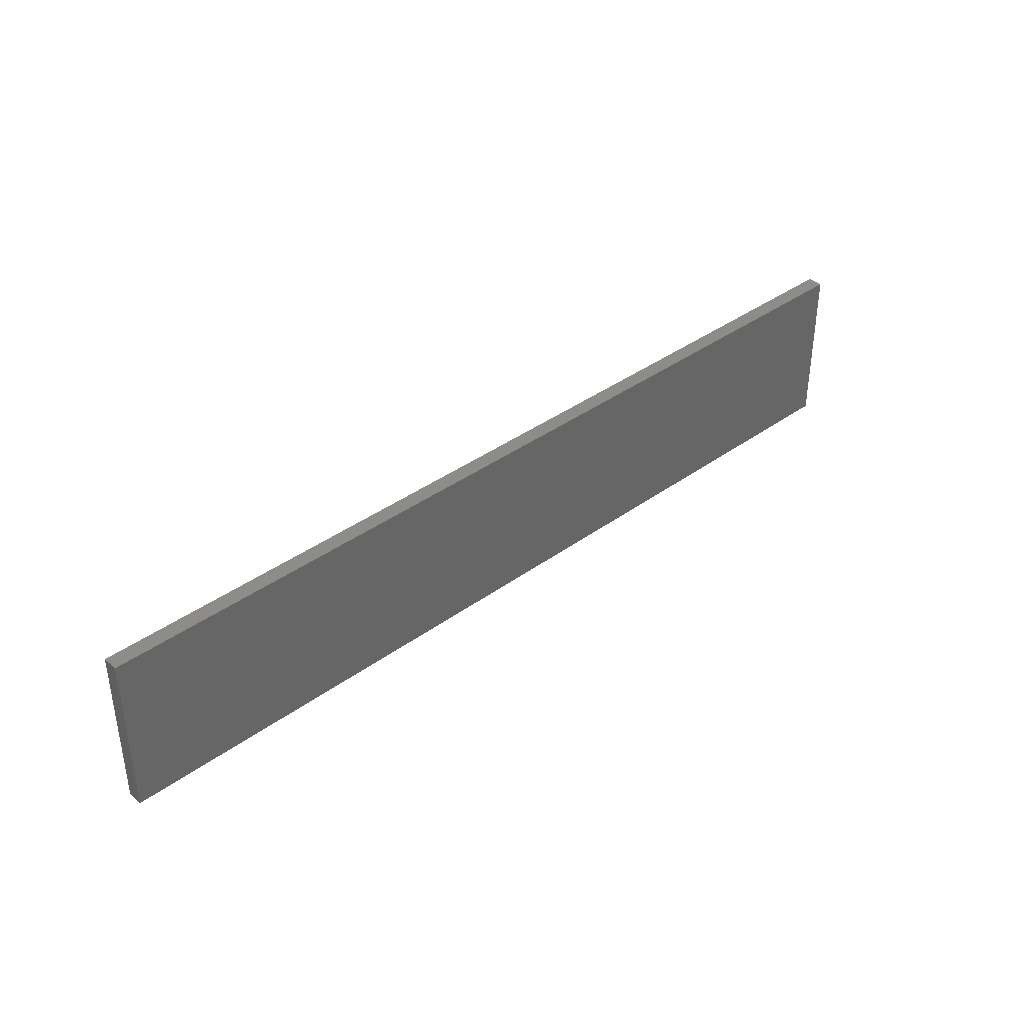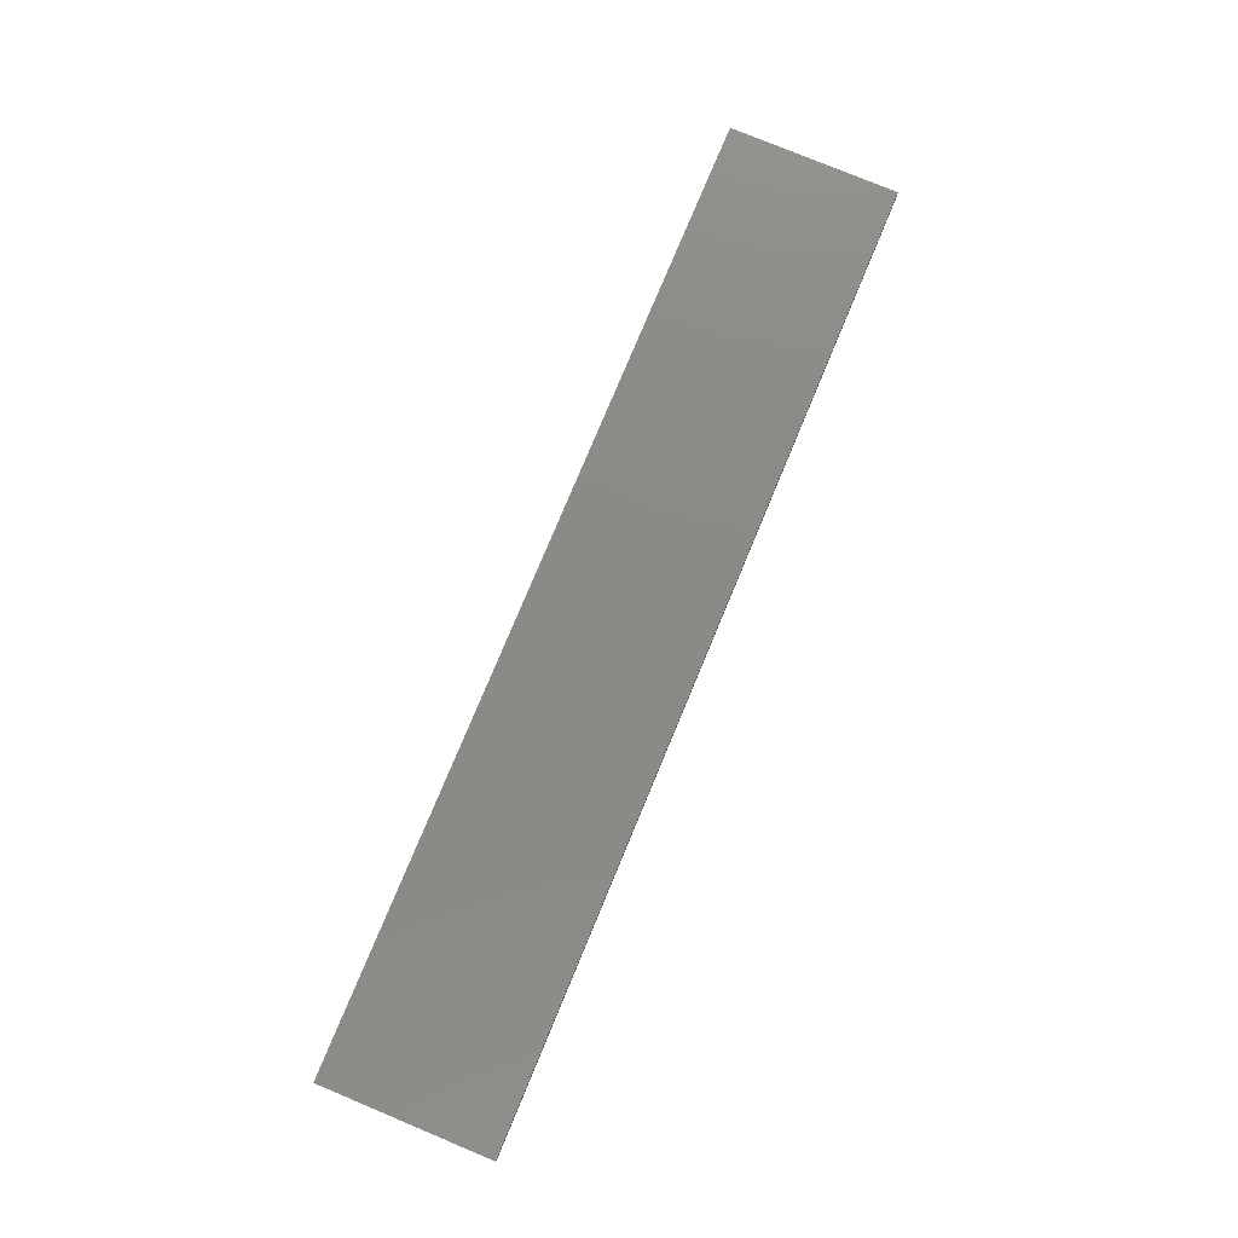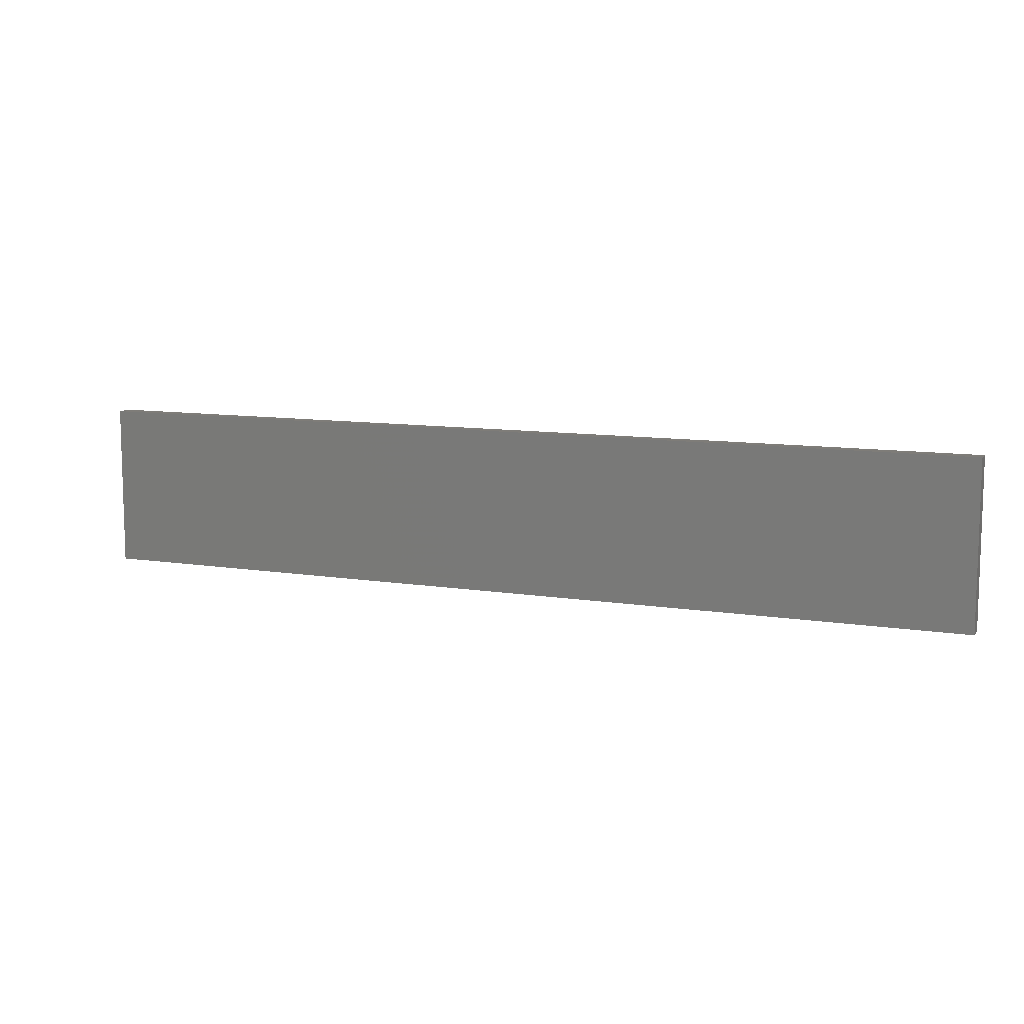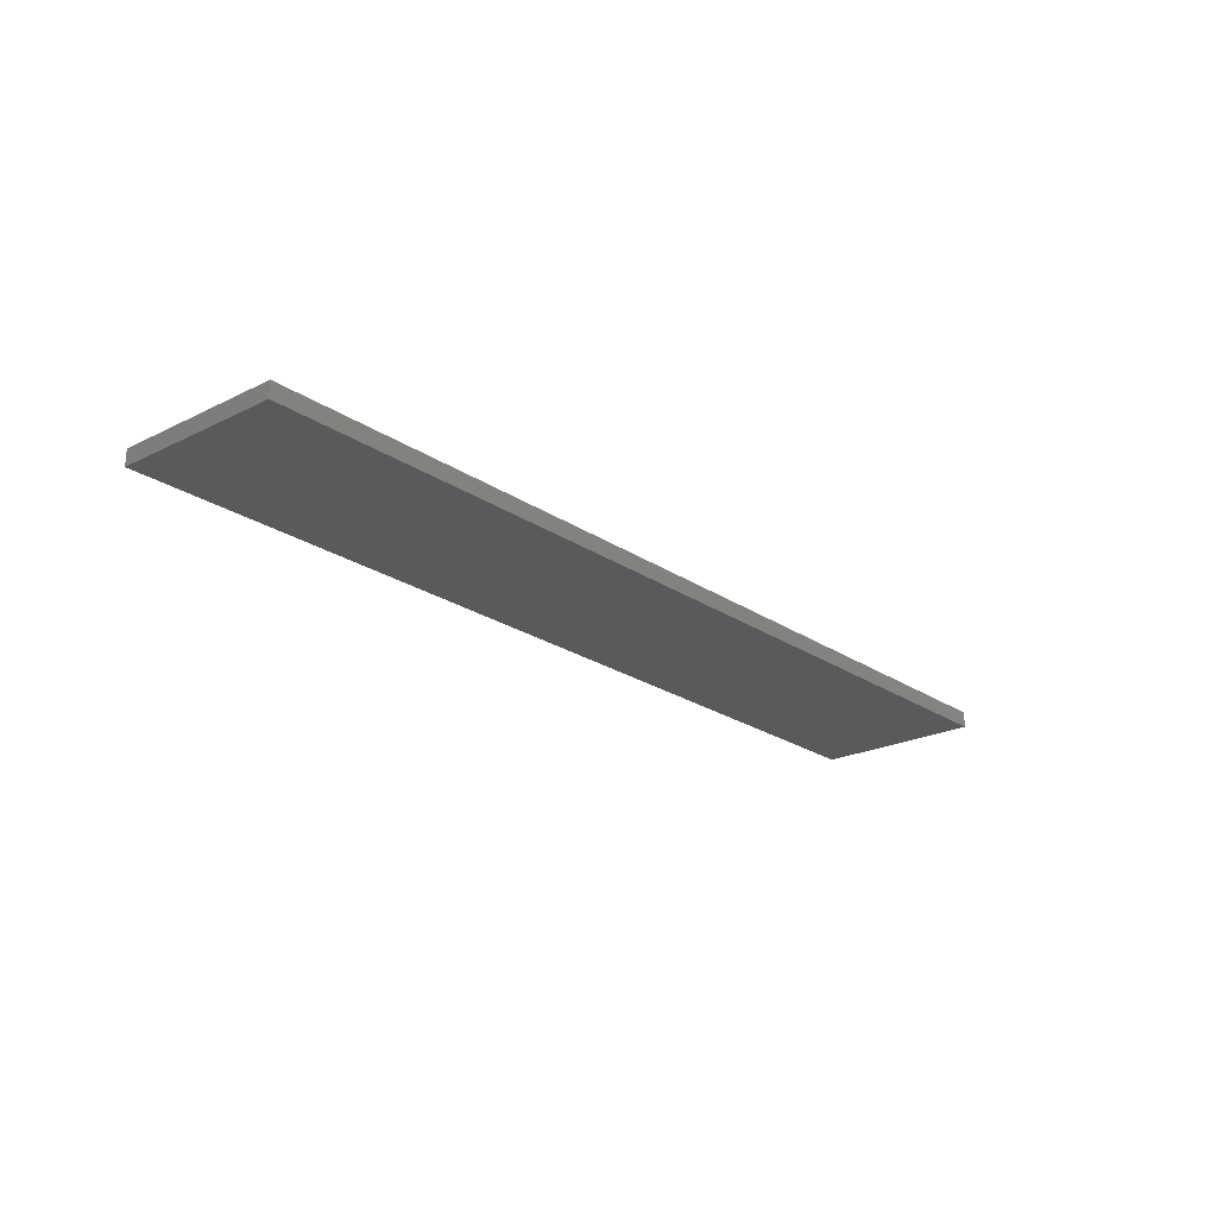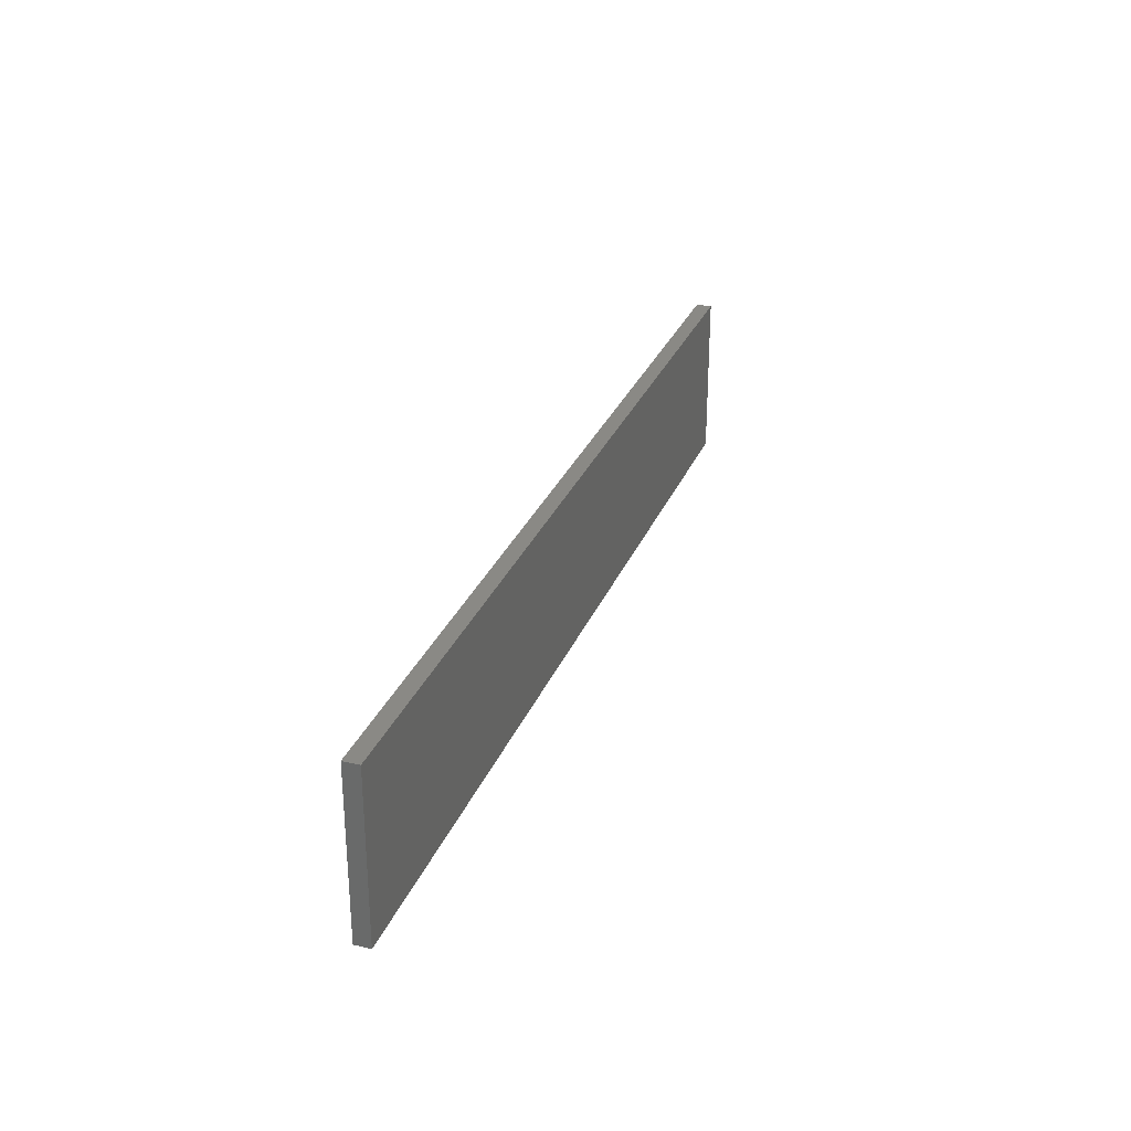
<metadata>
{"format":"stl","ext":"stl","renderer":"f3d","projection":"perspective","resolution":1024,"background":"white","views":[{"elev":37.9,"azim":137.2,"up":"+Y"},{"elev":77.9,"azim":112.6,"up":"+Z"},{"elev":9.9,"azim":22.7,"up":"+Y"},{"elev":-22.5,"azim":130.7,"up":"+Z"},{"elev":28.8,"azim":-71.0,"up":"+Y"}]}
</metadata>
<code>
# stl→obj: 8 verts, 12 faces
v -0.1953 -0.06046 0.2883
v 0.194 -0.06046 0.2883
v 0.194 0.0088 0.2883
v -0.1953 0.0088 0.2883
v -0.1953 0.0088 0.2817
v -0.1953 -0.06046 0.2817
v 0.194 0.0088 0.2817
v 0.194 -0.06046 0.2817
f 1 2 3
f 1 3 4
f 5 6 1
f 5 1 4
f 5 4 3
f 5 3 7
f 8 2 1
f 8 1 6
f 8 6 5
f 8 5 7
f 8 7 3
f 8 3 2

</code>
